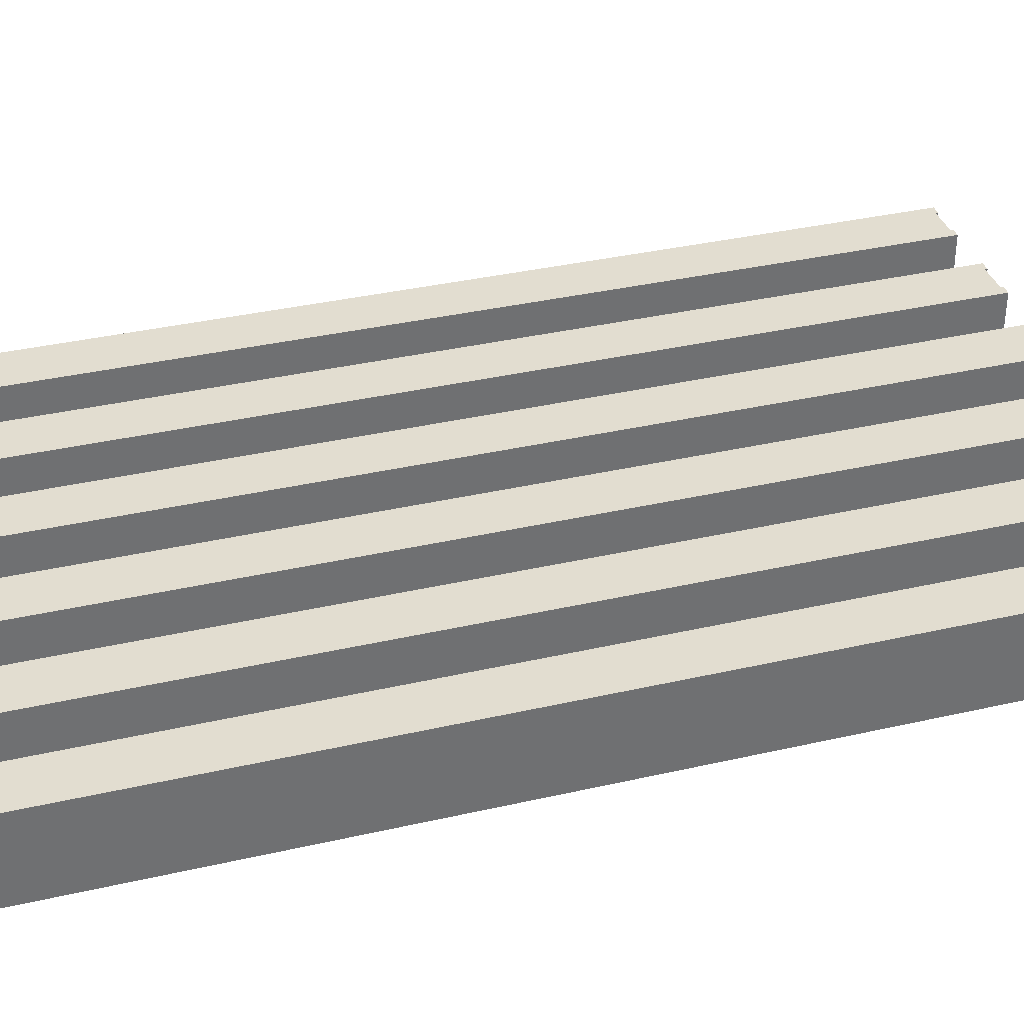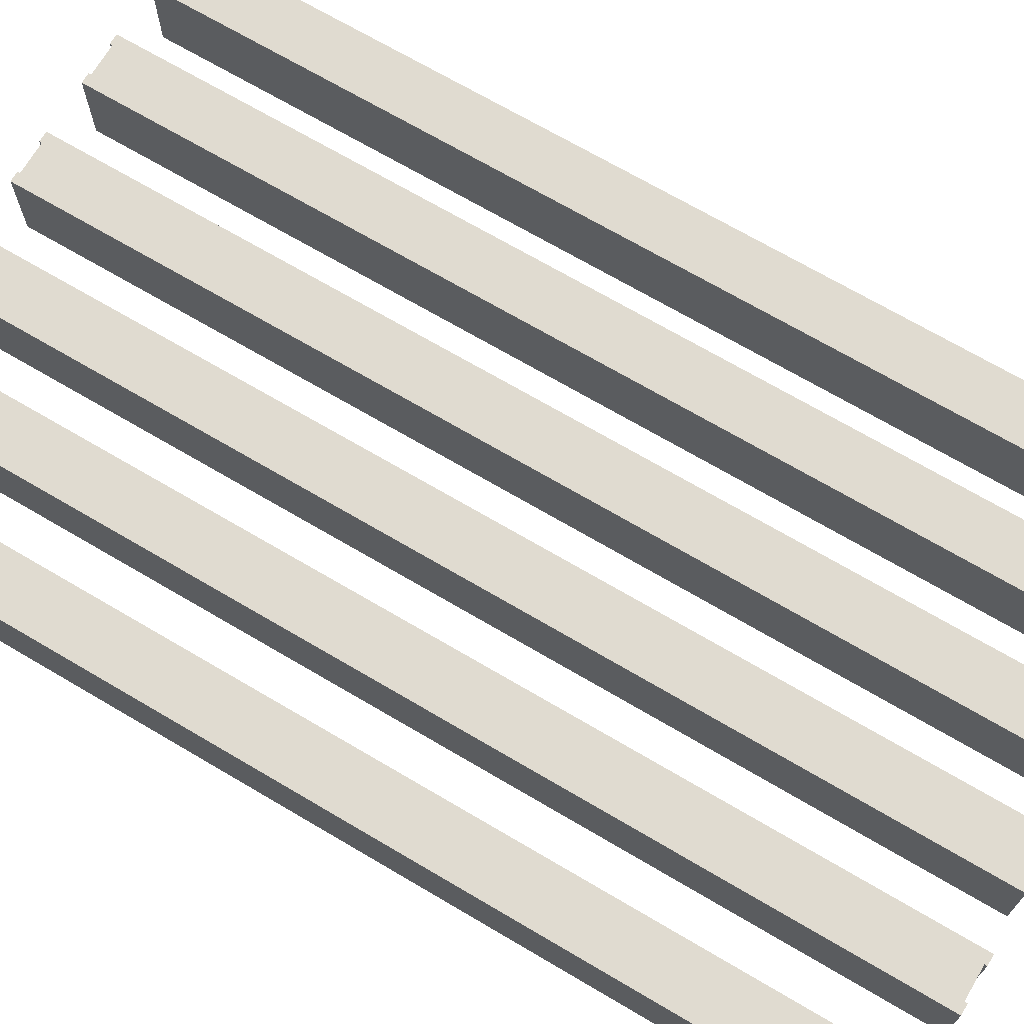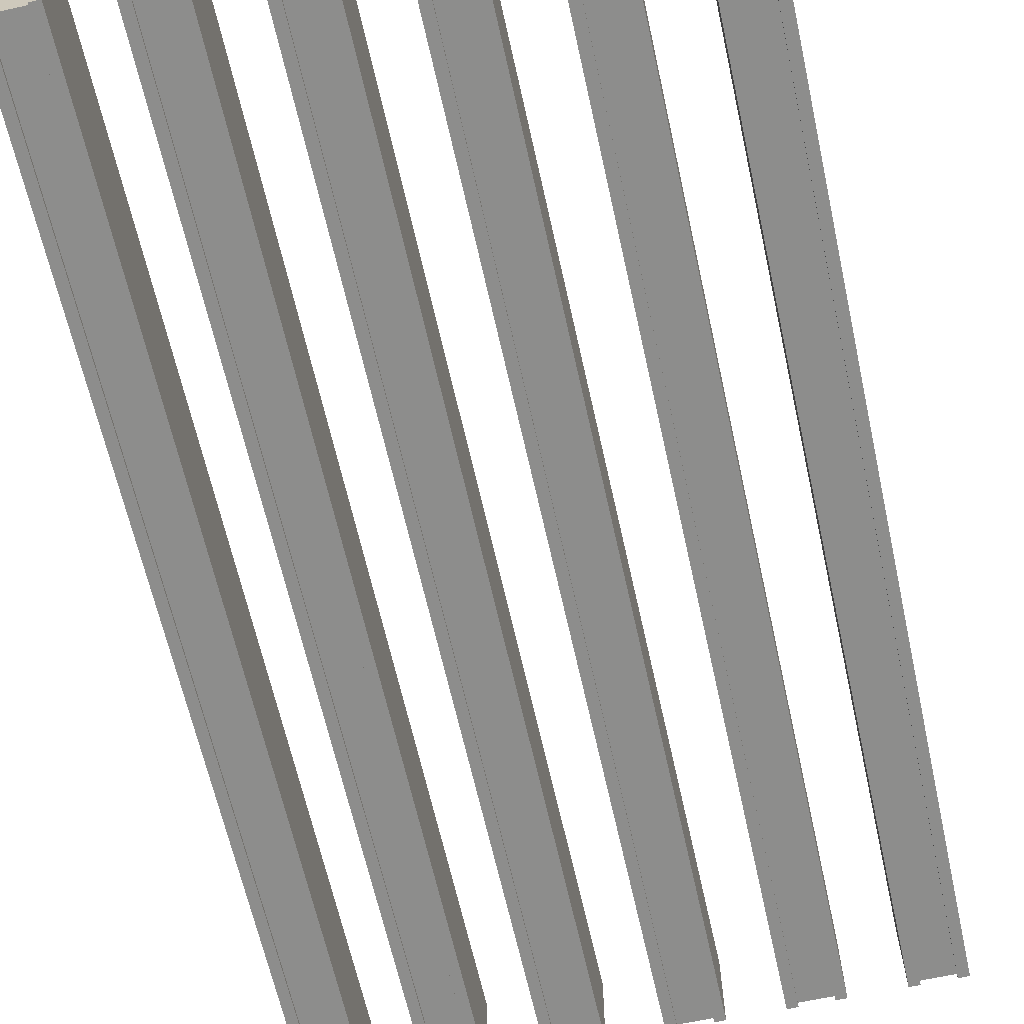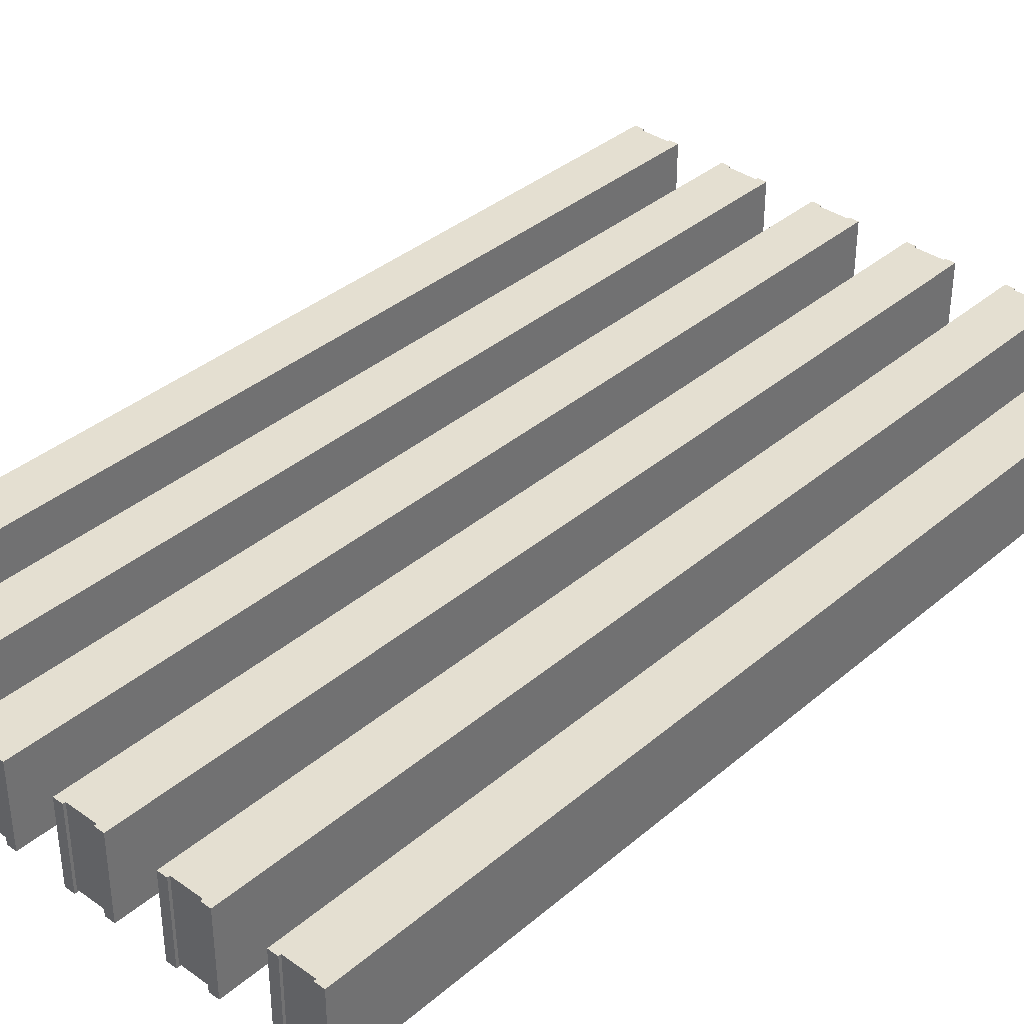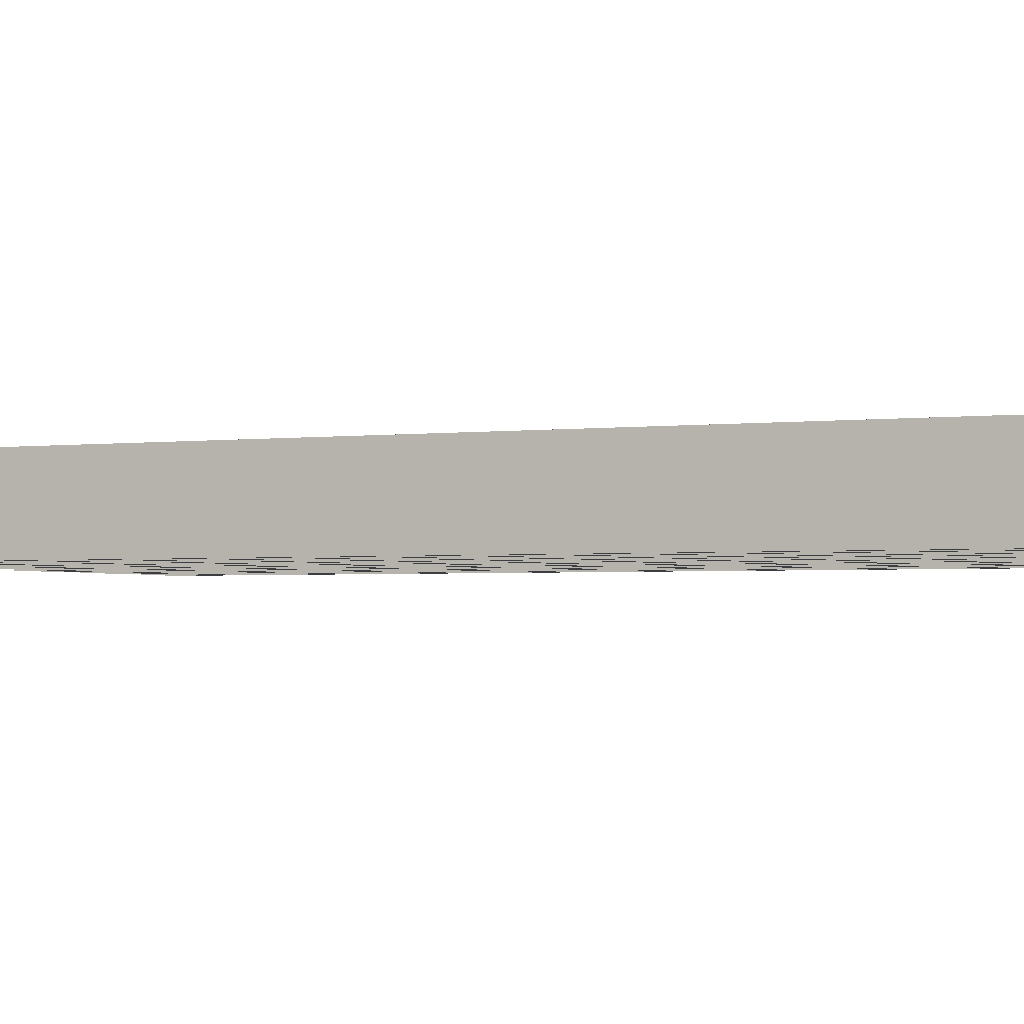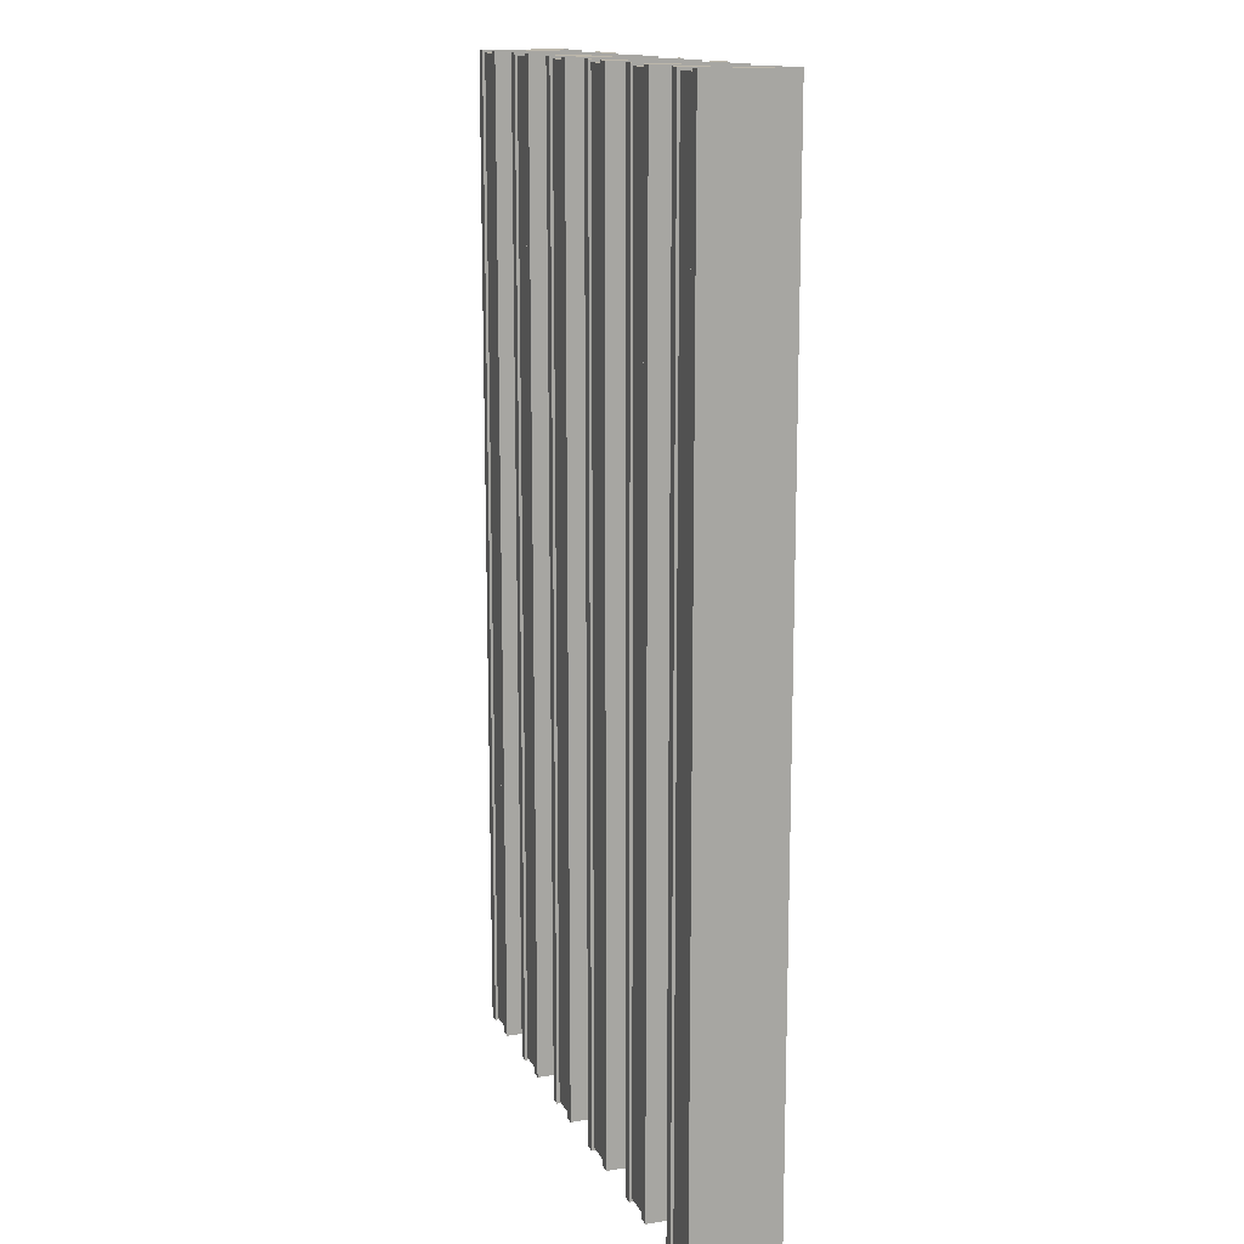
<metadata>
{"format":"obj","ext":"obj","renderer":"f3d","projection":"perspective","resolution":1024,"background":"white","views":[{"elev":35.4,"azim":73.0,"up":"+Y"},{"elev":70.2,"azim":120.5,"up":"+Y"},{"elev":-64.4,"azim":-167.5,"up":"+Y"},{"elev":36.7,"azim":-137.6,"up":"+Y"},{"elev":-2.4,"azim":114.1,"up":"+Y"},{"elev":14.4,"azim":70.9,"up":"+Z"}]}
</metadata>
<code>
g default
v 82.57 -29.5 171.1
v 100.9 -29.5 171.1
v 82.57 0 171.1
v 100.9 0 171.1
v 82.57 0 -171.1
v 100.9 0 -171.1
v 82.57 -29.5 -171.1
v 100.9 -29.5 -171.1
v 86.17 -29.5 171.1
v 86.17 -29.5 -171.1
v 86.17 0 -171.1
v 86.17 0 171.1
v 97.31 -29.5 171.1
v 97.31 -29.5 -171.1
v 97.31 0 -171.1
v 97.31 0 171.1
v 86.17 -28.59 170.2
v 86.17 -28.59 -170.2
v 97.31 -28.59 -170.2
v 97.31 -28.59 170.2
v 86.17 0 -170.2
v 97.31 0 -170.2
v 86.17 0 170.2
v 97.31 0 170.2
v -64.22 -29.5 171.1
v -45.87 -29.5 171.1
v -64.22 0 171.1
v -45.87 0 171.1
v -64.22 0 -171.1
v -45.87 0 -171.1
v -64.22 -29.5 -171.1
v -45.87 -29.5 -171.1
v -60.62 -29.5 171.1
v -60.62 -29.5 -171.1
v -60.62 0 -171.1
v -60.62 0 171.1
v -49.47 -29.5 171.1
v -49.47 -29.5 -171.1
v -49.47 0 -171.1
v -49.47 0 171.1
v -60.62 -28.59 170.2
v -60.62 -28.59 -170.2
v -49.47 -28.59 -170.2
v -49.47 -28.59 170.2
v -60.62 0 -170.2
v -49.47 0 -170.2
v -60.62 0 170.2
v -49.47 0 170.2
v -27.52 -29.5 171.1
v -9.174 -29.5 171.1
v -27.52 0 171.1
v -9.174 0 171.1
v -27.52 0 -171.1
v -9.174 0 -171.1
v -27.52 -29.5 -171.1
v -9.174 -29.5 -171.1
v -23.92 -29.5 171.1
v -23.92 -29.5 -171.1
v -23.92 0 -171.1
v -23.92 0 171.1
v -12.78 -29.5 171.1
v -12.78 -29.5 -171.1
v -12.78 0 -171.1
v -12.78 0 171.1
v -23.92 -28.59 170.2
v -23.92 -28.59 -170.2
v -12.78 -28.59 -170.2
v -12.78 -28.59 170.2
v -23.92 0 -170.2
v -12.78 0 -170.2
v -23.92 0 170.2
v -12.78 0 170.2
v 9.174 -29.5 171.1
v 27.52 -29.5 171.1
v 9.174 0 171.1
v 27.52 0 171.1
v 9.174 0 -171.1
v 27.52 0 -171.1
v 9.174 -29.5 -171.1
v 27.52 -29.5 -171.1
v 12.78 -29.5 171.1
v 12.78 -29.5 -171.1
v 12.78 0 -171.1
v 12.78 0 171.1
v 23.92 -29.5 171.1
v 23.92 -29.5 -171.1
v 23.92 0 -171.1
v 23.92 0 171.1
v 12.78 -28.59 170.2
v 12.78 -28.59 -170.2
v 23.92 -28.59 -170.2
v 23.92 -28.59 170.2
v 12.78 0 -170.2
v 23.92 0 -170.2
v 12.78 0 170.2
v 23.92 0 170.2
v 45.87 -29.5 171.1
v 64.22 -29.5 171.1
v 45.87 0 171.1
v 64.22 0 171.1
v 45.87 0 -171.1
v 64.22 0 -171.1
v 45.87 -29.5 -171.1
v 64.22 -29.5 -171.1
v 49.47 -29.5 171.1
v 49.47 -29.5 -171.1
v 49.47 0 -171.1
v 49.47 0 171.1
v 60.62 -29.5 171.1
v 60.62 -29.5 -171.1
v 60.62 0 -171.1
v 60.62 0 171.1
v 49.47 -28.59 170.2
v 49.47 -28.59 -170.2
v 60.62 -28.59 -170.2
v 60.62 -28.59 170.2
v 49.47 0 -170.2
v 60.62 0 -170.2
v 49.47 0 170.2
v 60.62 0 170.2
v -100.9 -29.5 171.1
v -82.57 -29.5 171.1
v -100.9 0 171.1
v -82.57 0 171.1
v -100.9 0 -171.1
v -82.57 0 -171.1
v -100.9 -29.5 -171.1
v -82.57 -29.5 -171.1
v -97.31 -29.5 171.1
v -97.31 -29.5 -171.1
v -97.31 0 -171.1
v -97.31 0 171.1
v -86.17 -29.5 171.1
v -86.17 -29.5 -171.1
v -86.17 0 -171.1
v -86.17 0 171.1
v -97.31 -28.59 170.2
v -97.31 -28.59 -170.2
v -86.17 -28.59 -170.2
v -86.17 -28.59 170.2
v -97.31 0 -170.2
v -86.17 0 -170.2
v -97.31 0 170.2
v -86.17 0 170.2
g CeilingLights:polySurface31
f 16 13 2 4
f 14 15 6 8
f 13 14 8 2
f 2 8 6 4
f 7 1 3 5
f 7 10 9 1
f 5 11 10 7
f 1 9 12 3
f 17 18 19 20
f 18 21 22 19
f 23 17 20 24
f 9 10 18 17
f 14 13 20 19
f 10 11 21 18
f 15 14 19 22
f 12 9 17 23
f 13 16 24 20
f 15 22 6
f 21 11 5
f 12 23 3
f 24 16 4
f 6 22 24 4
f 22 21 23 24
f 21 5 3 23
f 40 37 26 28
f 38 39 30 32
f 37 38 32 26
f 26 32 30 28
f 31 25 27 29
f 31 34 33 25
f 29 35 34 31
f 25 33 36 27
f 41 42 43 44
f 42 45 46 43
f 47 41 44 48
f 33 34 42 41
f 38 37 44 43
f 34 35 45 42
f 39 38 43 46
f 36 33 41 47
f 37 40 48 44
f 39 46 30
f 45 35 29
f 36 47 27
f 48 40 28
f 30 46 48 28
f 46 45 47 48
f 45 29 27 47
f 64 61 50 52
f 62 63 54 56
f 61 62 56 50
f 50 56 54 52
f 55 49 51 53
f 55 58 57 49
f 53 59 58 55
f 49 57 60 51
f 65 66 67 68
f 66 69 70 67
f 71 65 68 72
f 57 58 66 65
f 62 61 68 67
f 58 59 69 66
f 63 62 67 70
f 60 57 65 71
f 61 64 72 68
f 63 70 54
f 69 59 53
f 60 71 51
f 72 64 52
f 54 70 72 52
f 70 69 71 72
f 69 53 51 71
f 88 85 74 76
f 86 87 78 80
f 85 86 80 74
f 74 80 78 76
f 79 73 75 77
f 79 82 81 73
f 77 83 82 79
f 73 81 84 75
f 89 90 91 92
f 90 93 94 91
f 95 89 92 96
f 81 82 90 89
f 86 85 92 91
f 82 83 93 90
f 87 86 91 94
f 84 81 89 95
f 85 88 96 92
f 87 94 78
f 93 83 77
f 84 95 75
f 96 88 76
f 78 94 96 76
f 94 93 95 96
f 93 77 75 95
f 112 109 98 100
f 110 111 102 104
f 109 110 104 98
f 98 104 102 100
f 103 97 99 101
f 103 106 105 97
f 101 107 106 103
f 97 105 108 99
f 113 114 115 116
f 114 117 118 115
f 119 113 116 120
f 105 106 114 113
f 110 109 116 115
f 106 107 117 114
f 111 110 115 118
f 108 105 113 119
f 109 112 120 116
f 111 118 102
f 117 107 101
f 108 119 99
f 120 112 100
f 102 118 120 100
f 118 117 119 120
f 117 101 99 119
f 136 133 122 124
f 134 135 126 128
f 133 134 128 122
f 122 128 126 124
f 127 121 123 125
f 127 130 129 121
f 125 131 130 127
f 121 129 132 123
f 137 138 139 140
f 138 141 142 139
f 143 137 140 144
f 129 130 138 137
f 134 133 140 139
f 130 131 141 138
f 135 134 139 142
f 132 129 137 143
f 133 136 144 140
f 135 142 126
f 141 131 125
f 132 143 123
f 144 136 124
f 126 142 144 124
f 142 141 143 144
f 141 125 123 143

</code>
